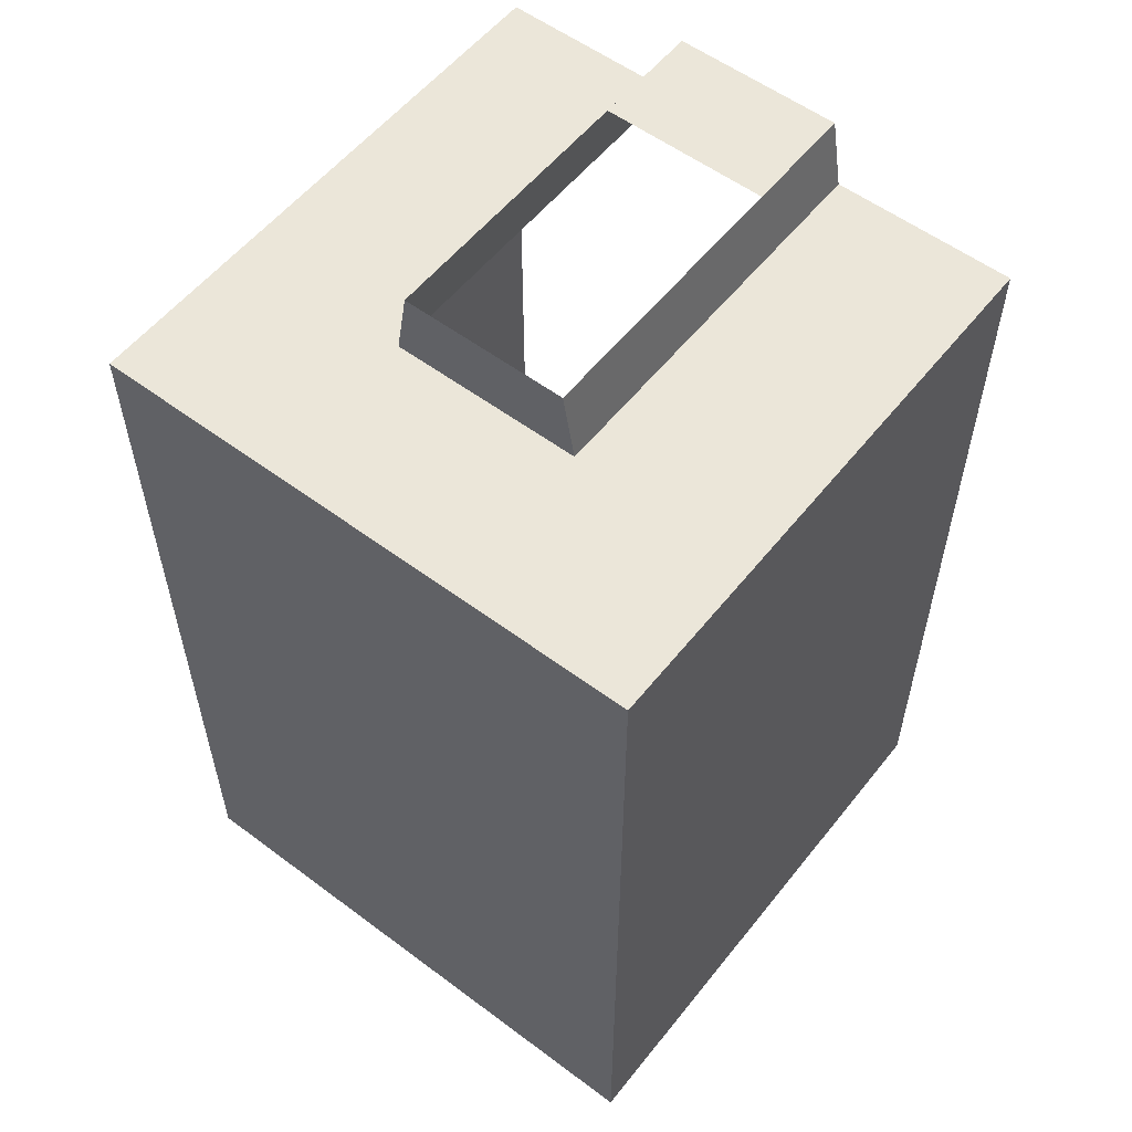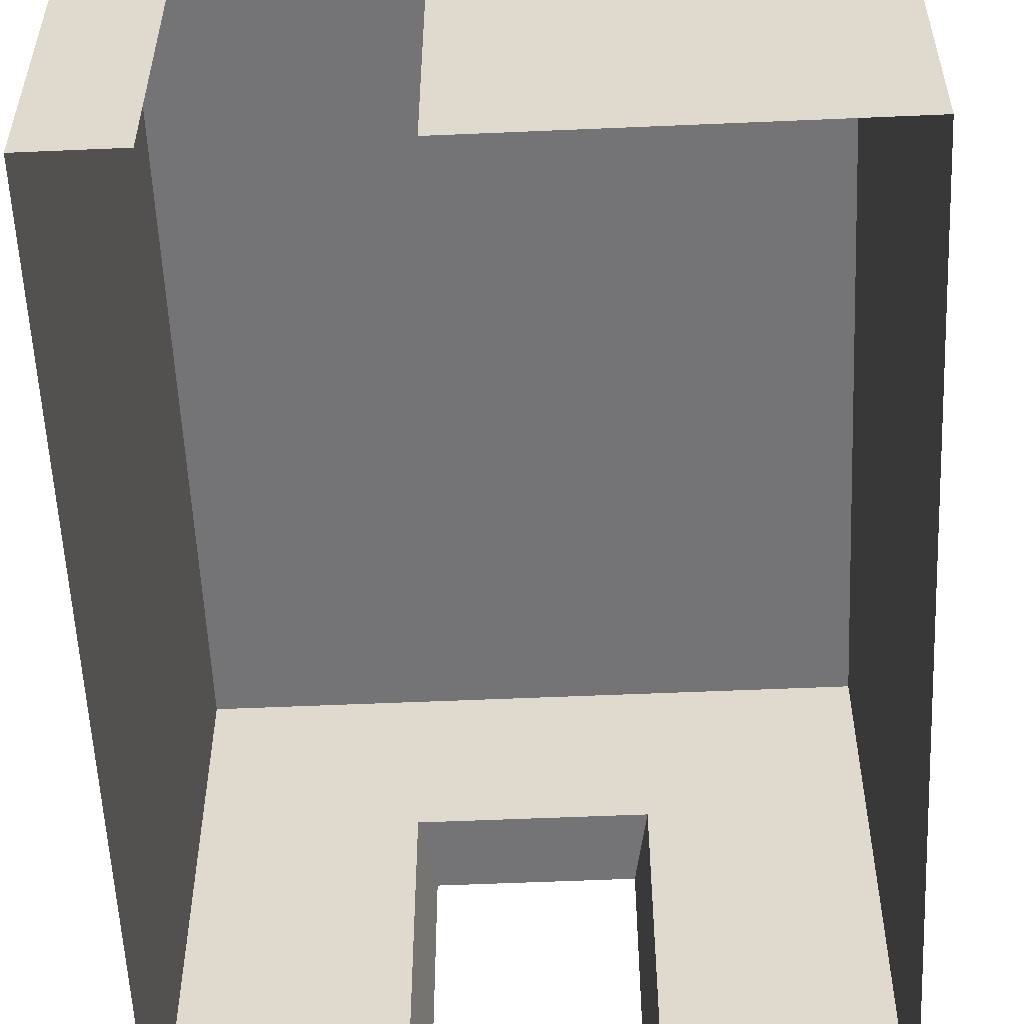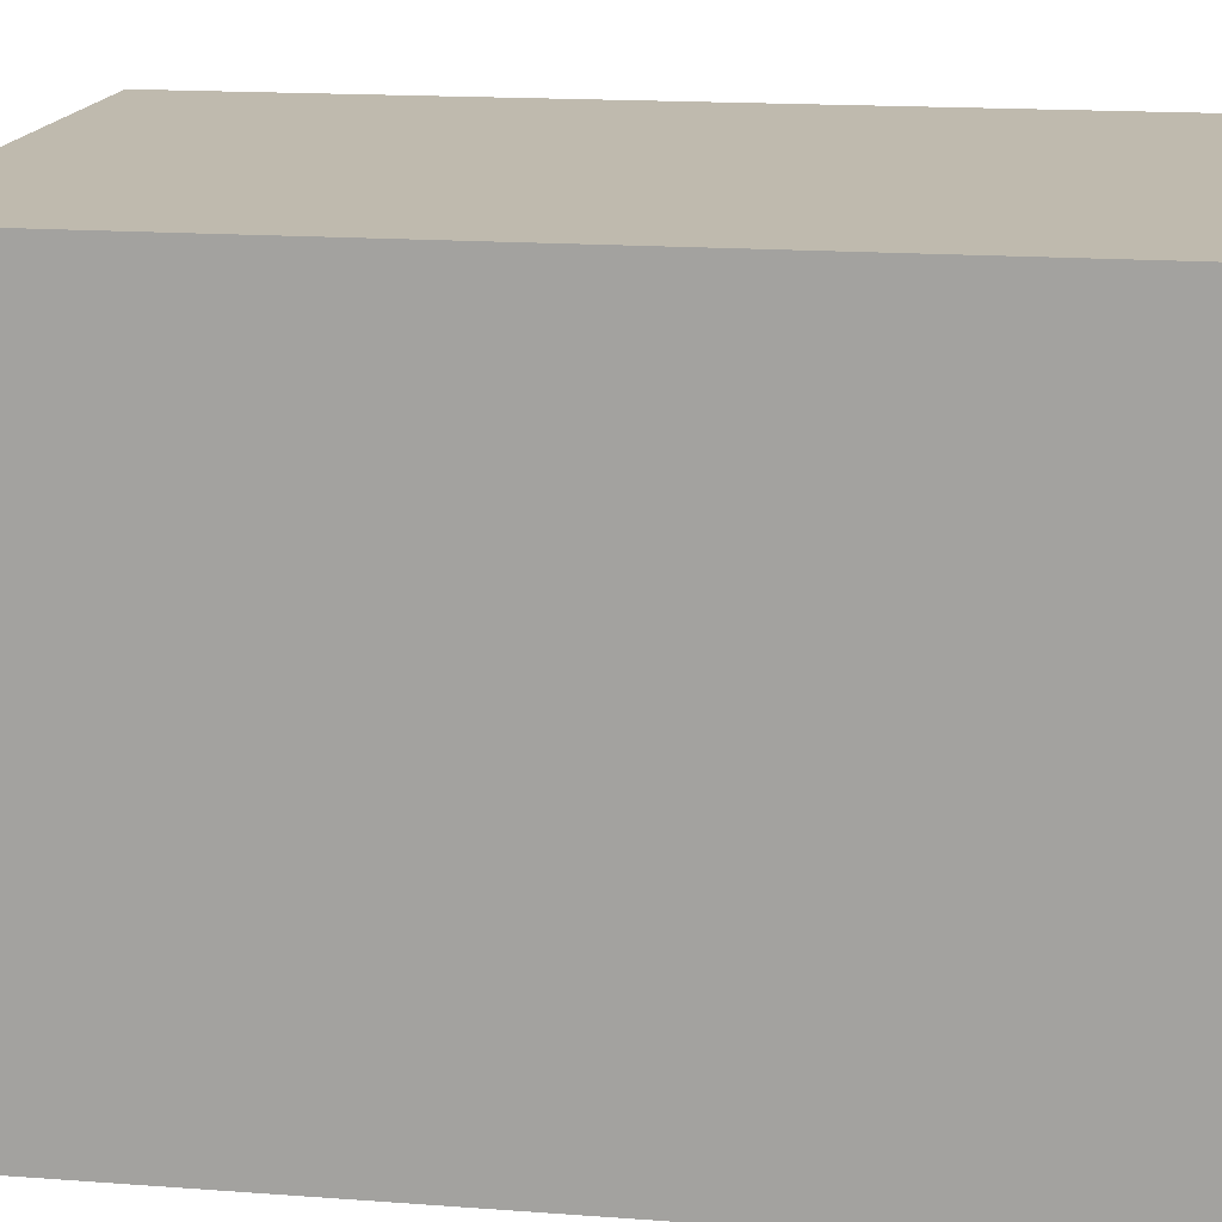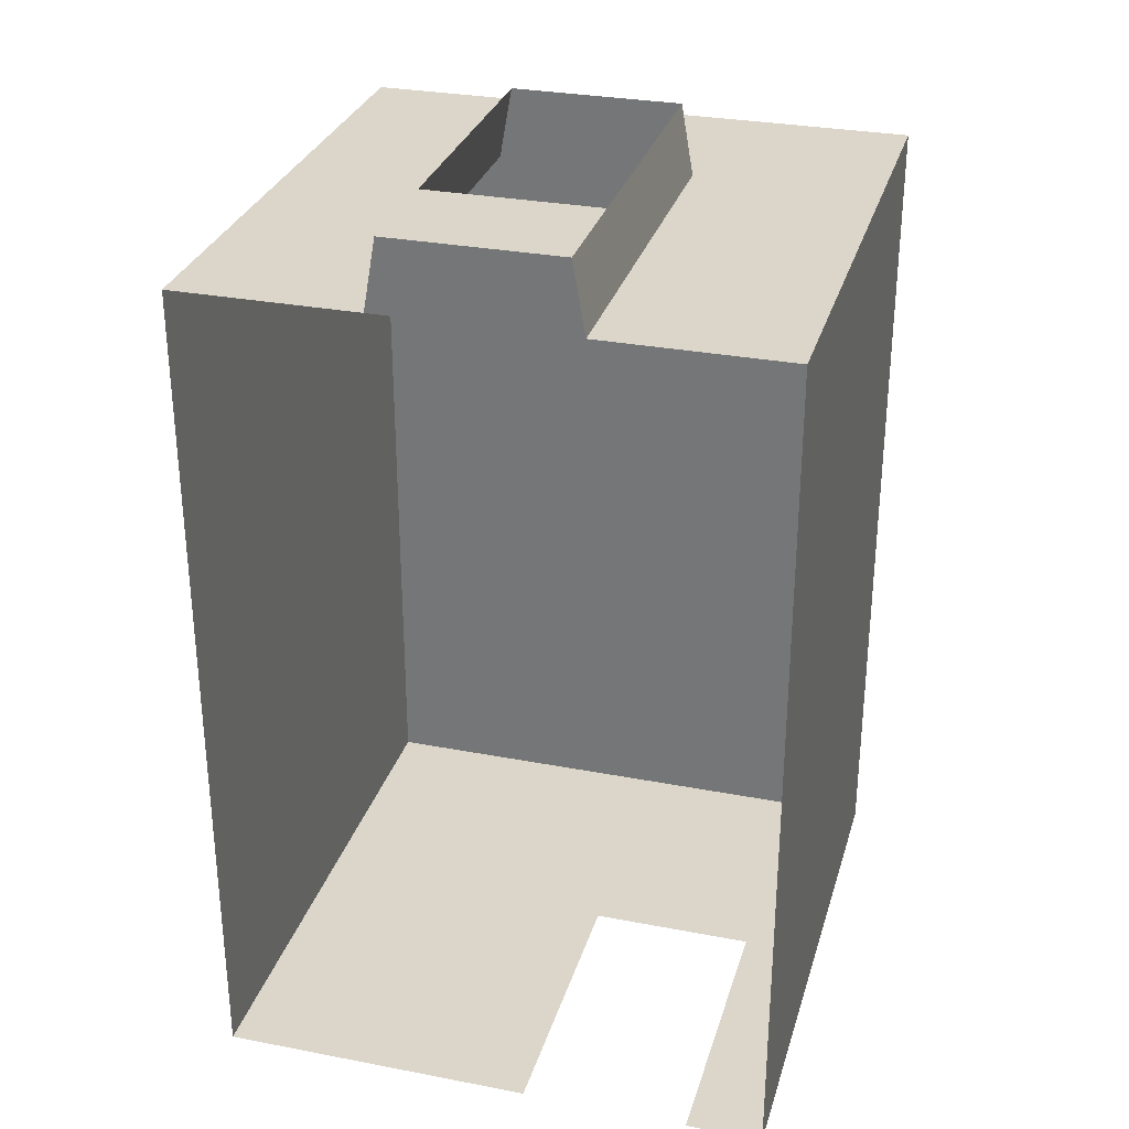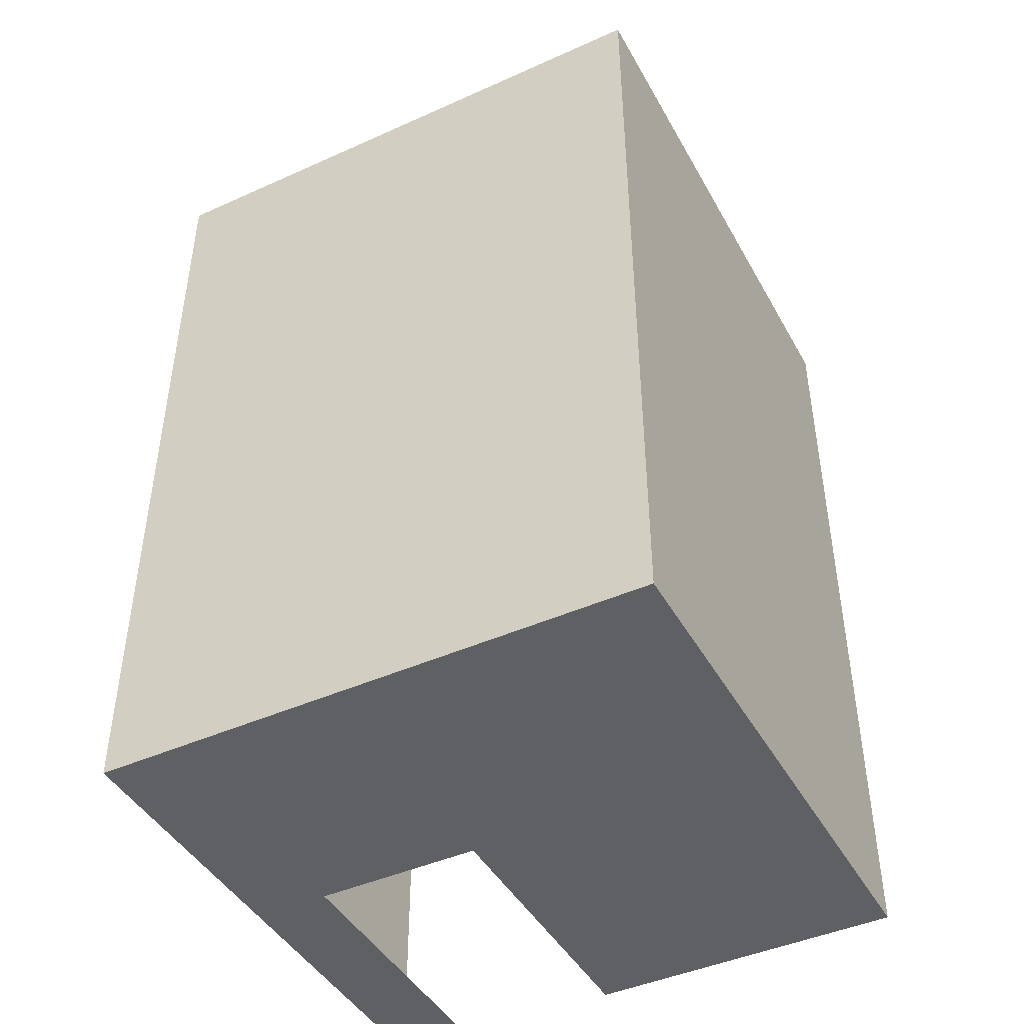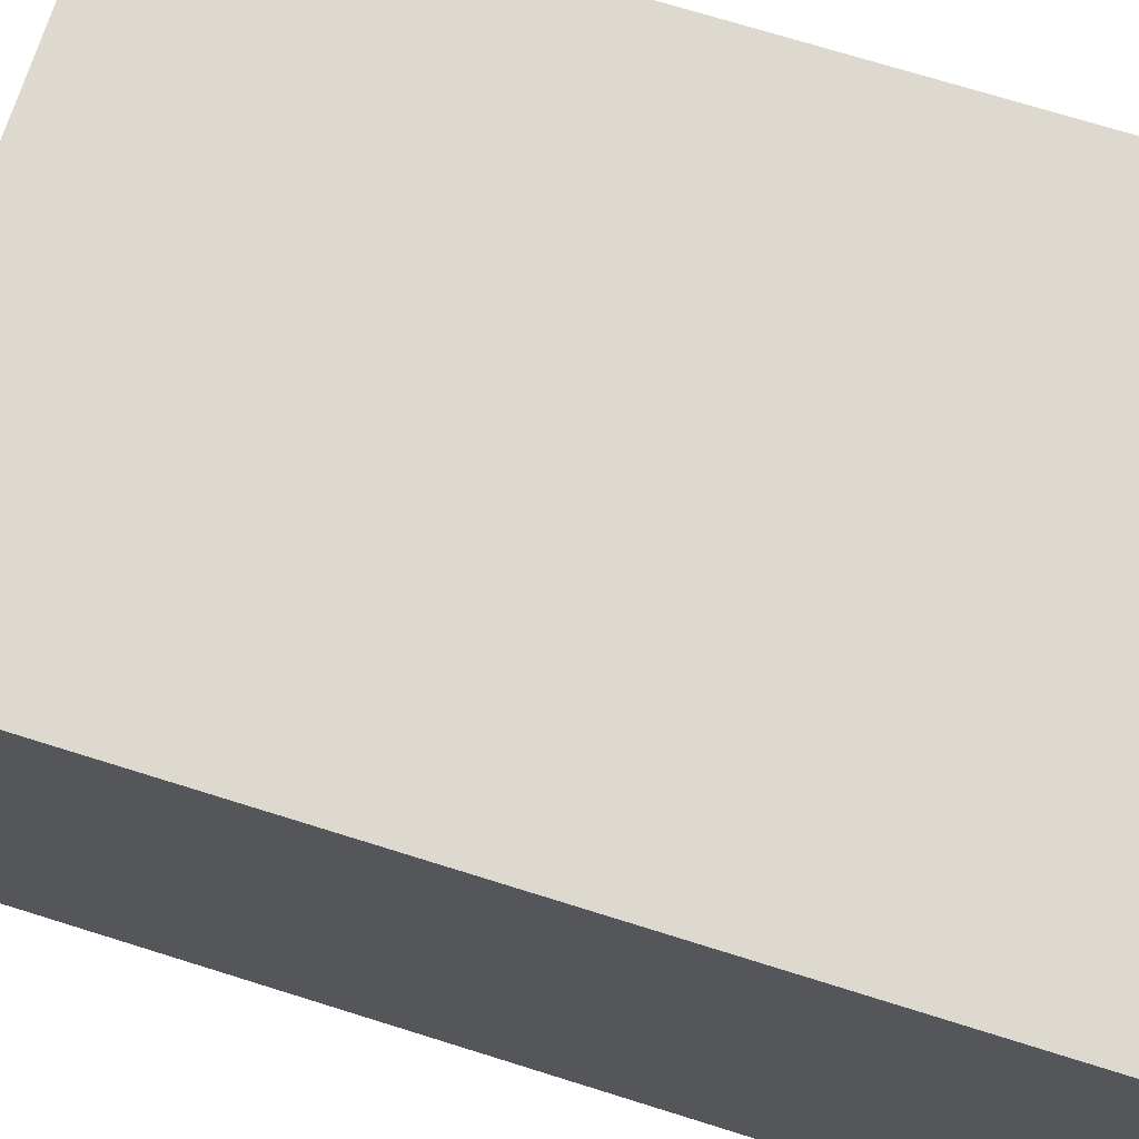
<metadata>
{"format":"obj","ext":"obj","renderer":"f3d","projection":"perspective","resolution":1024,"background":"white","views":[{"elev":56.2,"azim":-142.0,"up":"+Z"},{"elev":-56.3,"azim":-177.4,"up":"+Y"},{"elev":15.5,"azim":99.2,"up":"+Y"},{"elev":30.1,"azim":15.6,"up":"+Z"},{"elev":-44.5,"azim":-152.4,"up":"+Z"},{"elev":71.5,"azim":107.4,"up":"+Y"}]}
</metadata>
<code>
g Default
o object_1
v 0 0 0
v 0 80 0
v 0 180 0
v 0 280 0
v 0 400 0
v 0 80 -300
v 0 280 -300
v 0 400 -300
v 0 0 -600
v 0 80 -600
v 0 280 -600
v 0 400 -600
v 65.5 80 0
v 112.5 80 -600
v 131 0 0
v 131 80 0
v 131 180 0
v 131 280 0
v 139.8 0 50
v 139.8 80 50
v 139.8 280 50
v 200 0 50
v 200 280 0
v 200 400 0
v 200 280 -600
v 200 400 -600
v 225 0 -600
v 225 80 -600
v 225 210 -600
v 260.2 0 50
v 260.2 80 50
v 260.2 280 50
v 269 0 0
v 269 80 0
v 269 180 0
v 269 280 0
v 334.5 80 0
v 345 0 -600
v 345 80 -600
v 345 210 -600
v 400 0 0
v 400 80 0
v 400 180 0
v 400 280 0
v 400 400 0
v 400 80 -300
v 400 280 -300
v 400 400 -300
v 400 0 -600
v 400 40 -600
v 400 80 -600
v 400 280 -600
v 400 400 -600
f 22 19 20
f 30 22 31
f 20 31 22
f 33 34 37
f 42 41 37
f 33 37 41
f 13 1 2
f 15 13 16
f 1 13 15
f 36 35 32
f 31 32 35
f 30 31 34 33
f 35 34 31
f 17 21 20
f 19 15 16 20
f 21 17 18
f 20 16 17
f 15 19 22
f 30 33 22
f 15 22 33
f 48 8 26
f 8 12 26
f 24 5 8
f 48 45 24
f 48 26 53
f 24 8 48
f 47 44 45 48
f 52 47 48 53
f 24 18 4 5
f 45 44 36 24
f 24 23 18
f 24 36 23
f 7 11 12 8
f 4 7 8 5
f 25 52 53 26
f 11 25 26 12
f 40 39 51
f 29 14 28
f 29 10 14
f 52 25 29 40
f 51 52 40
f 11 29 25
f 10 29 11
f 21 18 23
f 36 32 23
f 21 23 32
f 44 43 35 36
f 35 43 37
f 37 43 42
f 34 35 37
f 13 2 3
f 4 18 17 3
f 17 16 13
f 13 3 17
f 6 10 11 7
f 3 2 6
f 6 7 3
f 7 4 3
f 46 47 52 51
f 43 46 42
f 46 43 47
f 47 43 44
f 9 10 6
f 2 1 6
f 9 6 1
f 14 9 27
f 27 28 14
f 9 14 10
f 39 50 51
f 49 50 38
f 39 38 50
f 41 42 46
f 50 46 51
f 49 41 50
f 46 50 41

</code>
